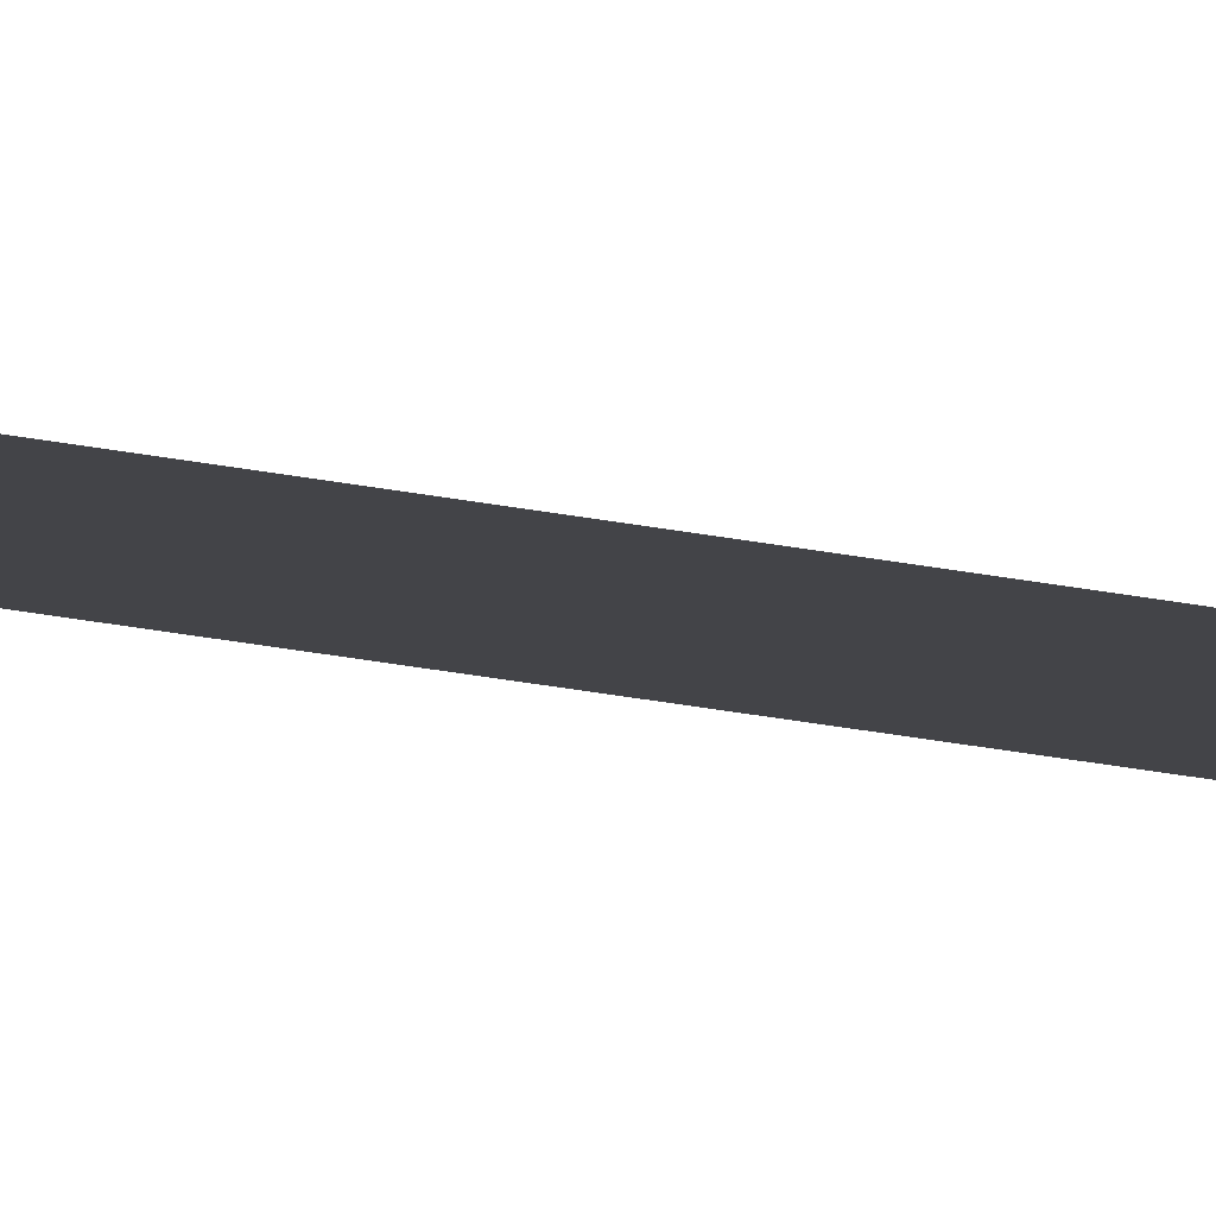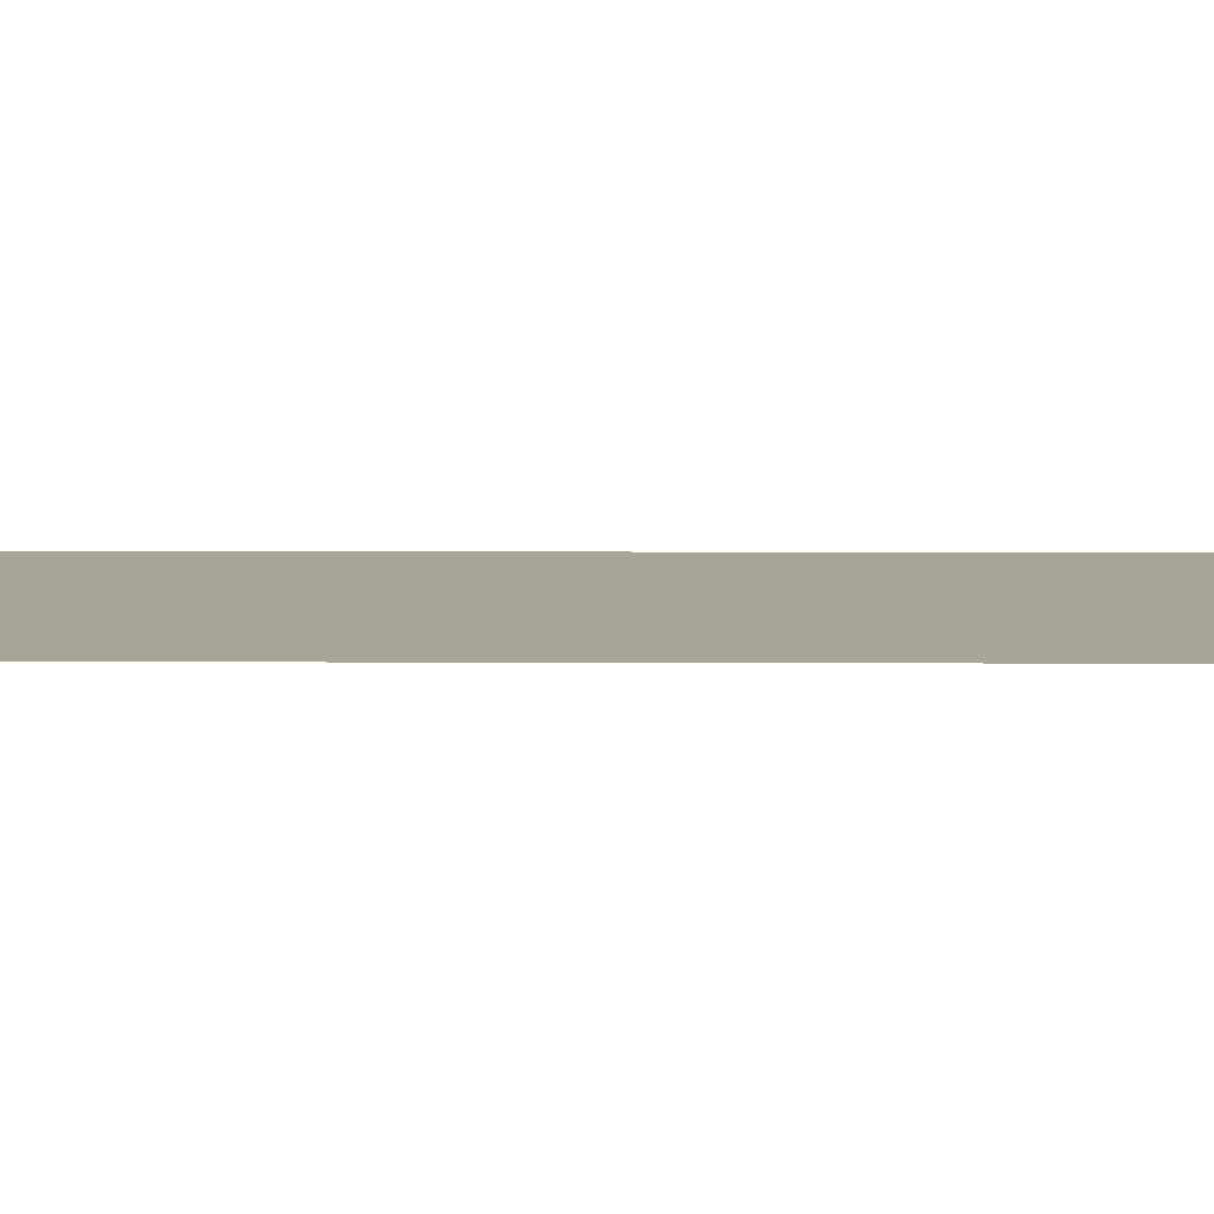
<metadata>
{"format":"obj","ext":"obj","renderer":"f3d","projection":"perspective","resolution":1024,"background":"white","views":[{"elev":-8.2,"azim":-134.9,"up":"+Y"},{"elev":7.4,"azim":-89.2,"up":"+Y"}]}
</metadata>
<code>
o wall_obb.101_Mesh.106
v 62.13 4.508 -90.71
v 62.13 4.508 -94.11
v 62.13 4.508 -97.51
v 62.13 4.508 -100.9
v 62.13 4.508 -104.3
v 62.13 4.508 -107.7
v 62.13 4.508 -111.1
v 62.13 4.508 -114.5
v 62.13 4.508 -117.9
v 62.13 4.508 -121.3
v 61.63 4.508 -90.71
v 61.63 4.508 -94.11
v 61.63 4.508 -97.51
v 61.63 4.508 -100.9
v 61.63 4.508 -104.3
v 61.63 4.508 -107.7
v 61.63 4.508 -111.1
v 61.63 4.508 -114.5
v 61.63 4.508 -117.9
v 61.63 4.508 -121.3
f 1 2 3 4 5 6 7 8 9 10 20 19 18 17 16 15 14 13 12 11

</code>
